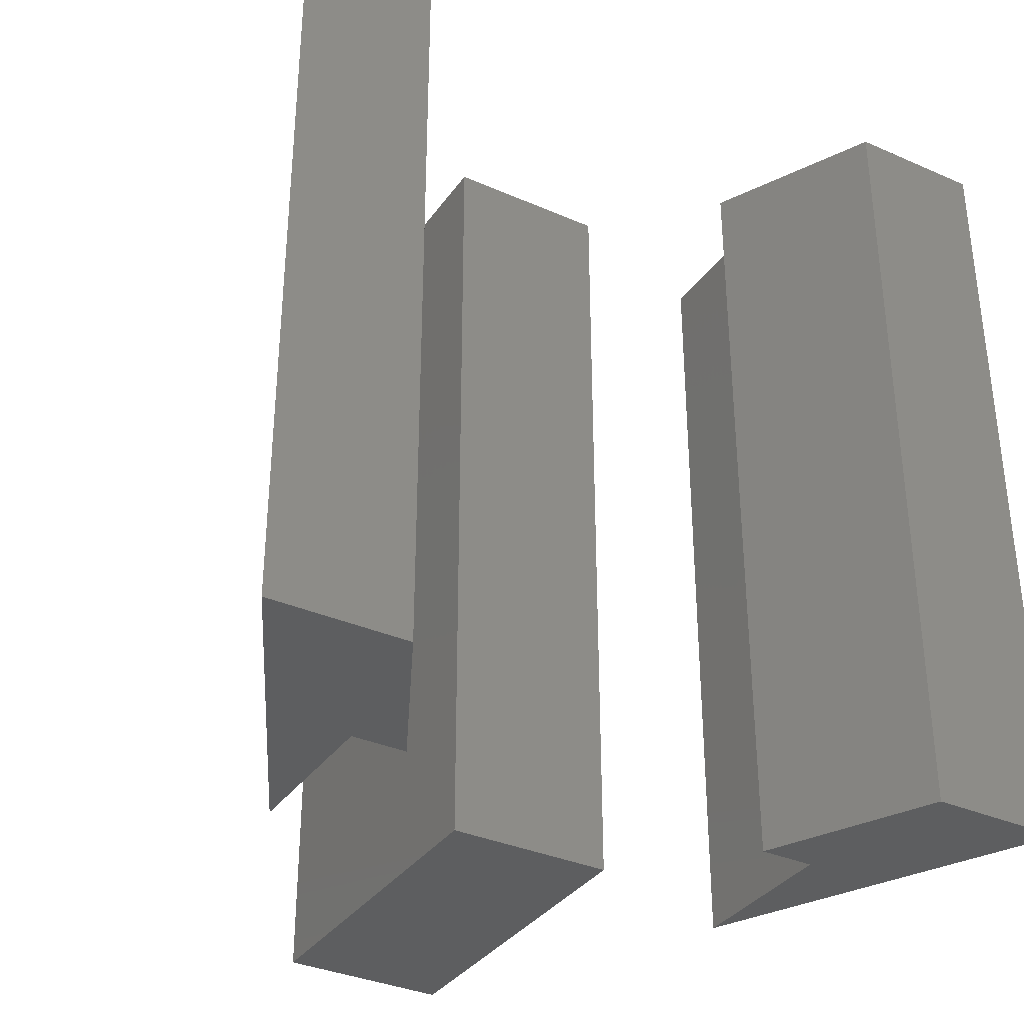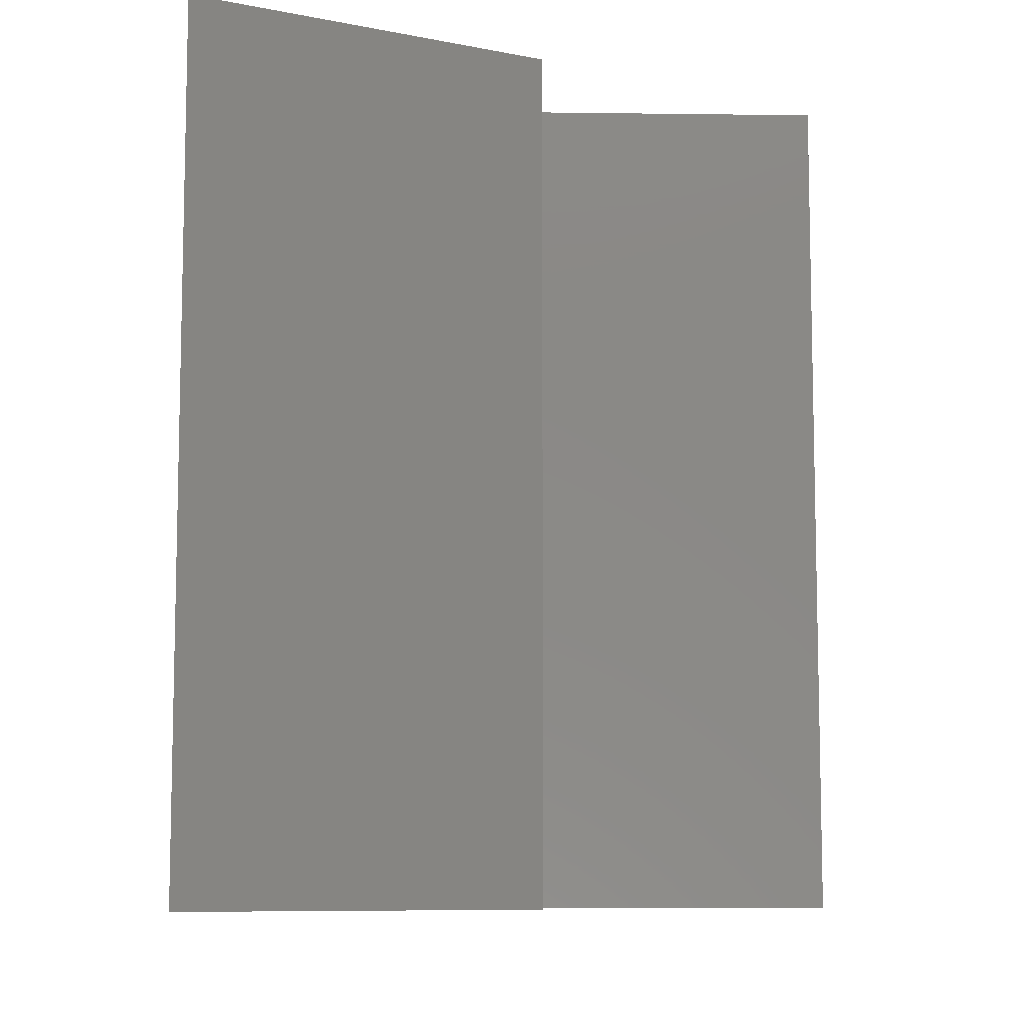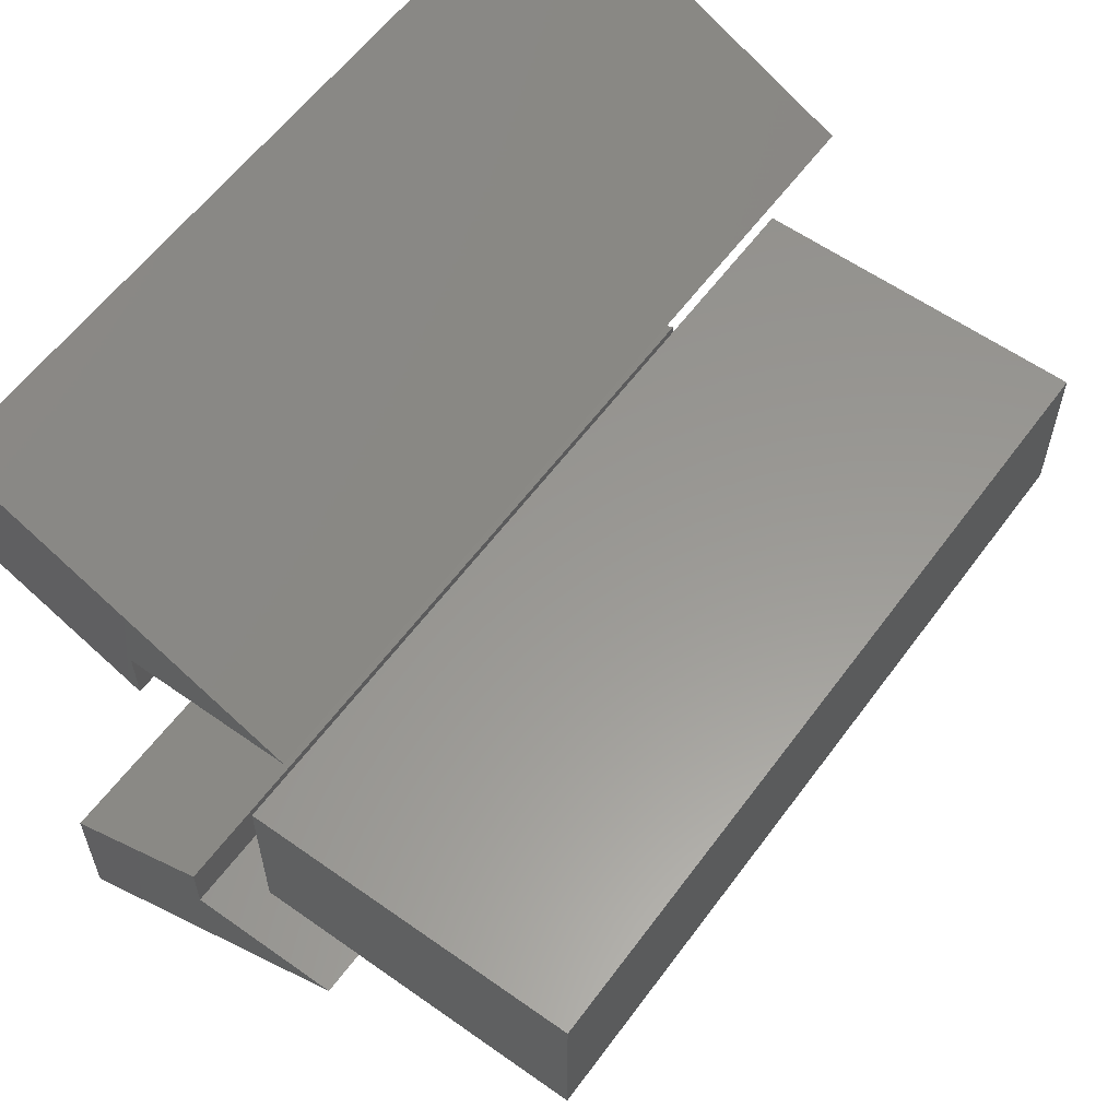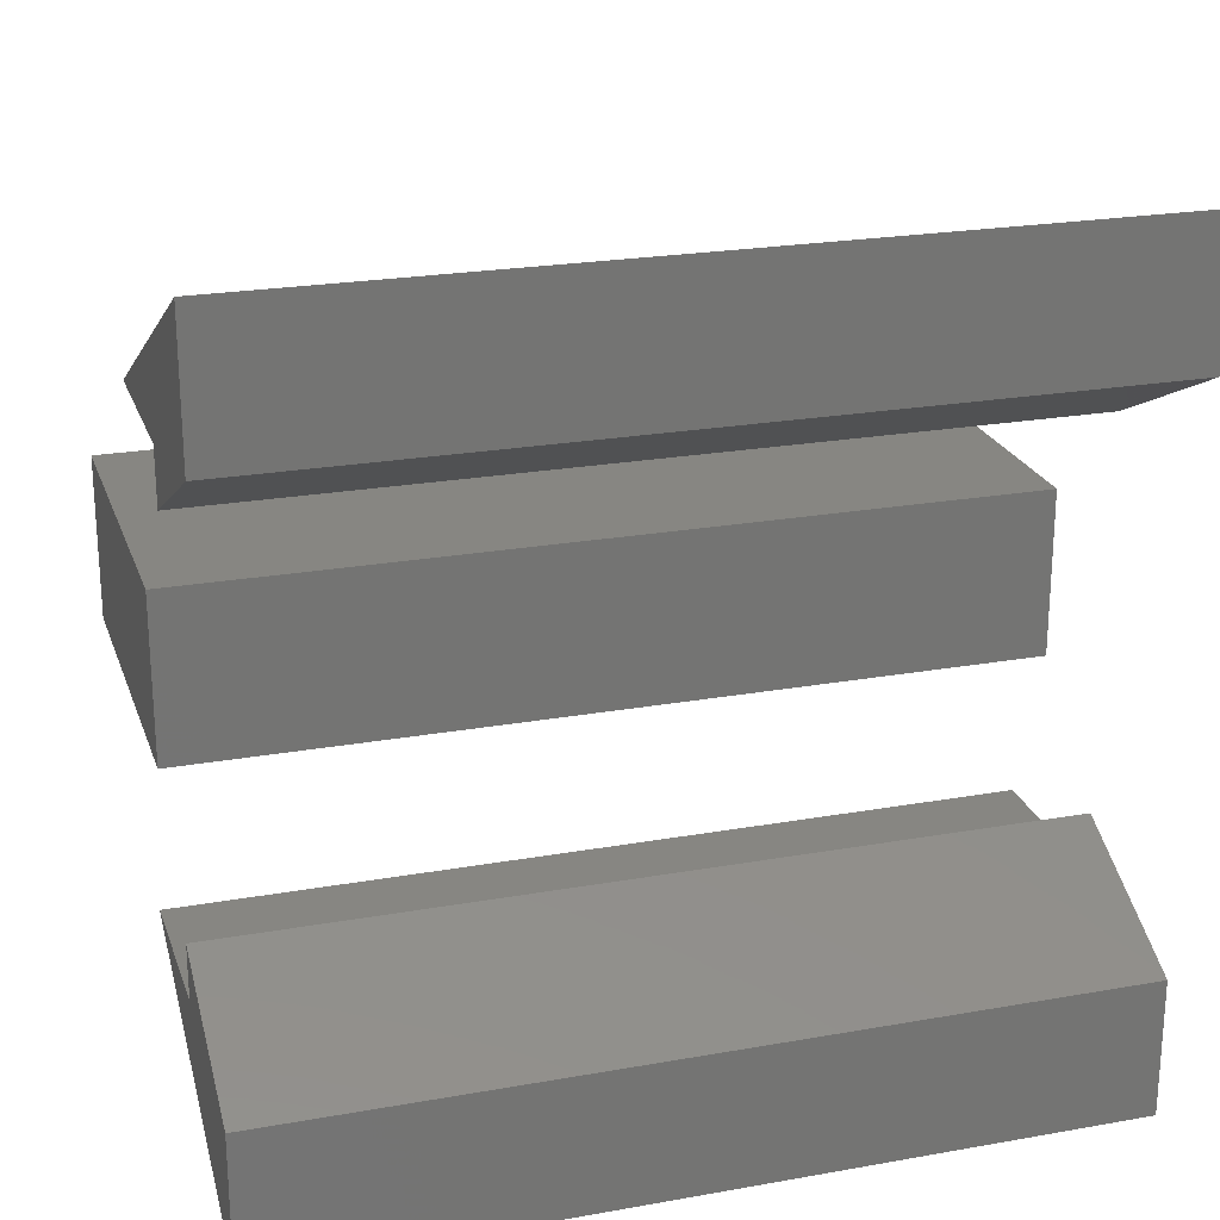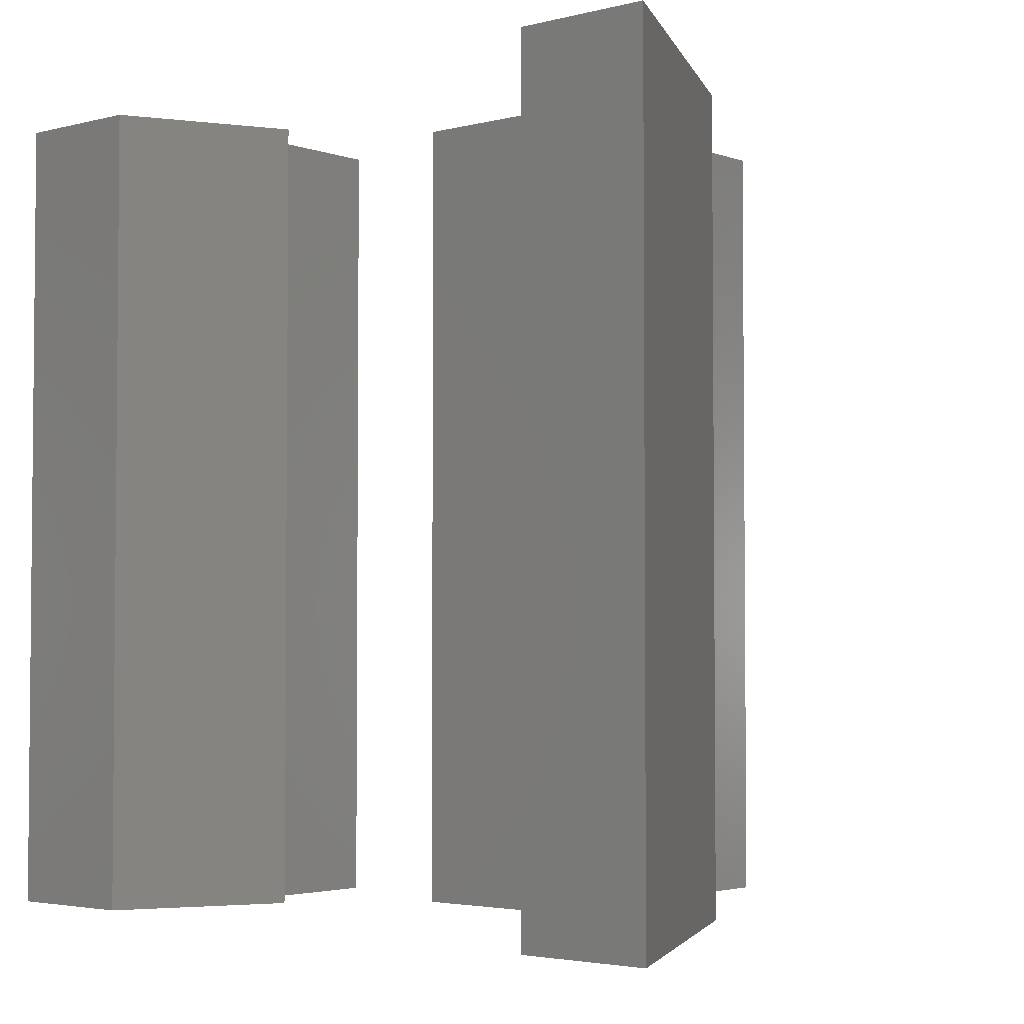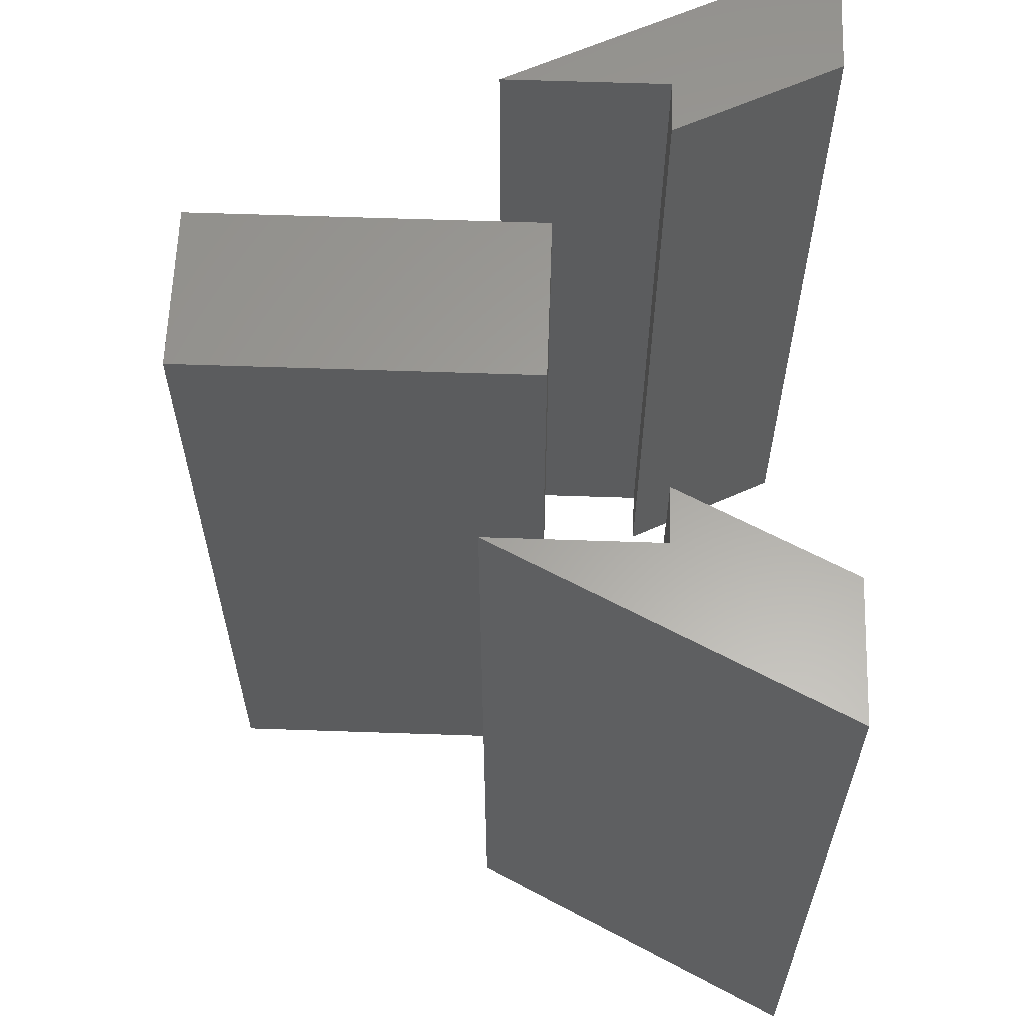
<metadata>
{"format":"stl","ext":"stl","renderer":"f3d","projection":"perspective","resolution":1024,"background":"white","views":[{"elev":-34.8,"azim":-120.3,"up":"+Z"},{"elev":-8.7,"azim":-2.0,"up":"+Z"},{"elev":58.9,"azim":36.1,"up":"+Y"},{"elev":22.8,"azim":-106.9,"up":"+Y"},{"elev":-3.2,"azim":-49.5,"up":"+Z"},{"elev":61.7,"azim":-178.0,"up":"+Z"}]}
</metadata>
<code>
# stl→obj: 28 verts, 44 faces
v -3 2.333 -5
v -5 3.333 -5
v -3 3 -5
v -5 5 -5
v -1 3 -5
v -5 -5 -5
v -3 -3 -5
v -1 -3 -5
v -5 -3.333 -5
v -3 -2.333 -5
v -1.667 -1 -5
v 2.5 1 -5
v 2.5 -1 -5
v -1.667 1 -5
v -3 -2.333 5
v -5 -3.333 5
v -3 -3 5
v -5 -5 5
v -1 -3 5
v -5 5 5
v -3 3 5
v -1 3 5
v -5 3.333 5
v -3 2.333 5
v -1.667 1 5
v 2.5 -1 5
v 2.5 1 5
v -1.667 -1 5
f 1 2 3
f 4 3 2
f 3 4 5
f 6 7 8
f 9 7 6
f 7 9 10
f 11 12 13
f 12 11 14
f 15 16 17
f 18 17 16
f 17 18 19
f 20 21 22
f 23 21 20
f 21 23 24
f 25 26 27
f 26 25 28
f 8 17 19
f 17 8 7
f 17 10 15
f 10 17 7
f 11 26 28
f 26 11 13
f 26 12 27
f 12 26 13
f 12 25 27
f 25 12 14
f 24 3 21
f 3 24 1
f 3 22 21
f 22 3 5
f 2 20 4
f 20 2 23
f 6 16 9
f 16 6 18
f 11 25 14
f 25 11 28
f 10 16 15
f 16 10 9
f 6 19 18
f 19 6 8
f 5 20 22
f 20 5 4
f 2 24 23
f 24 2 1

</code>
